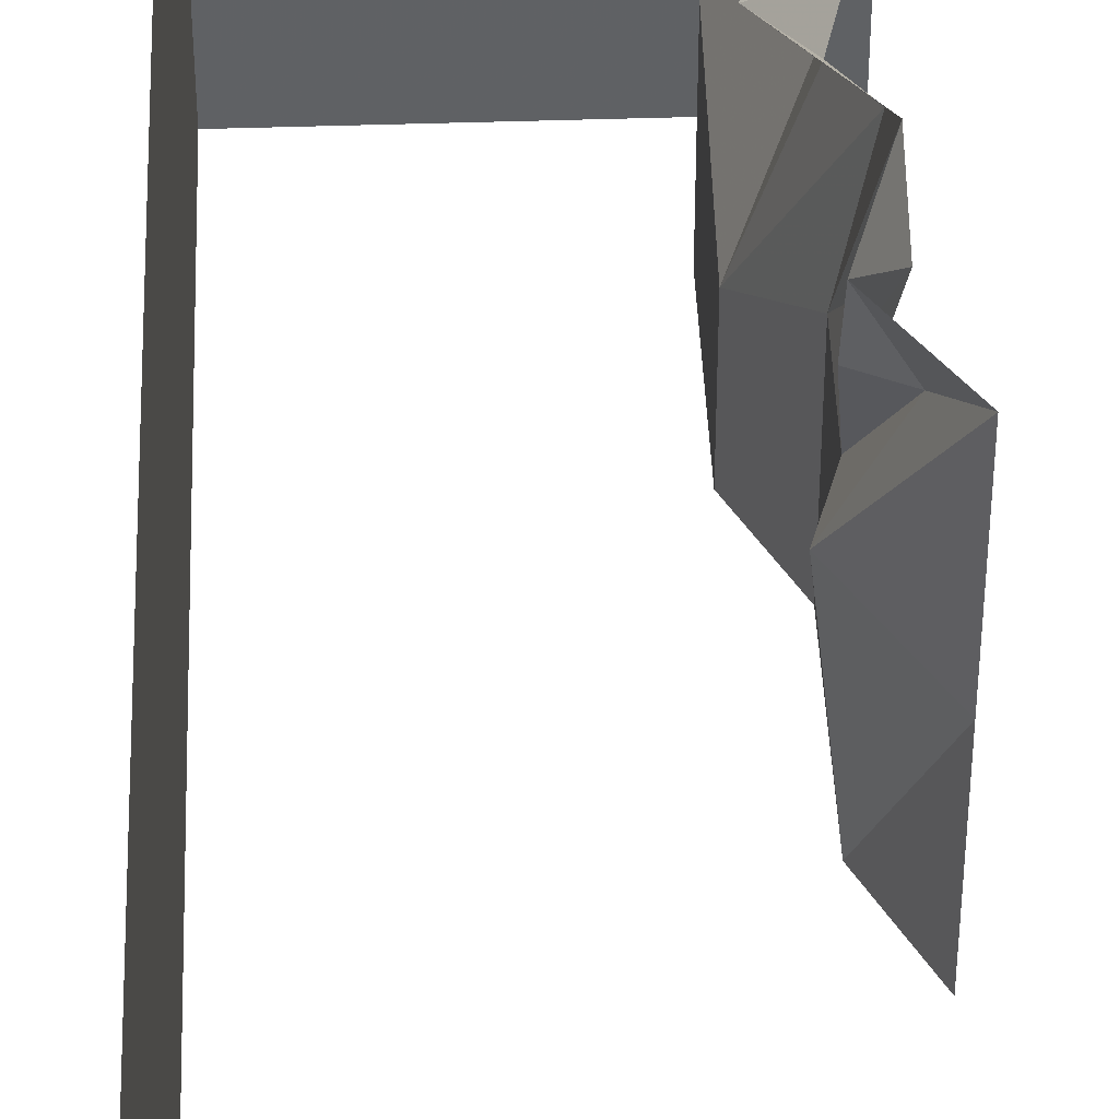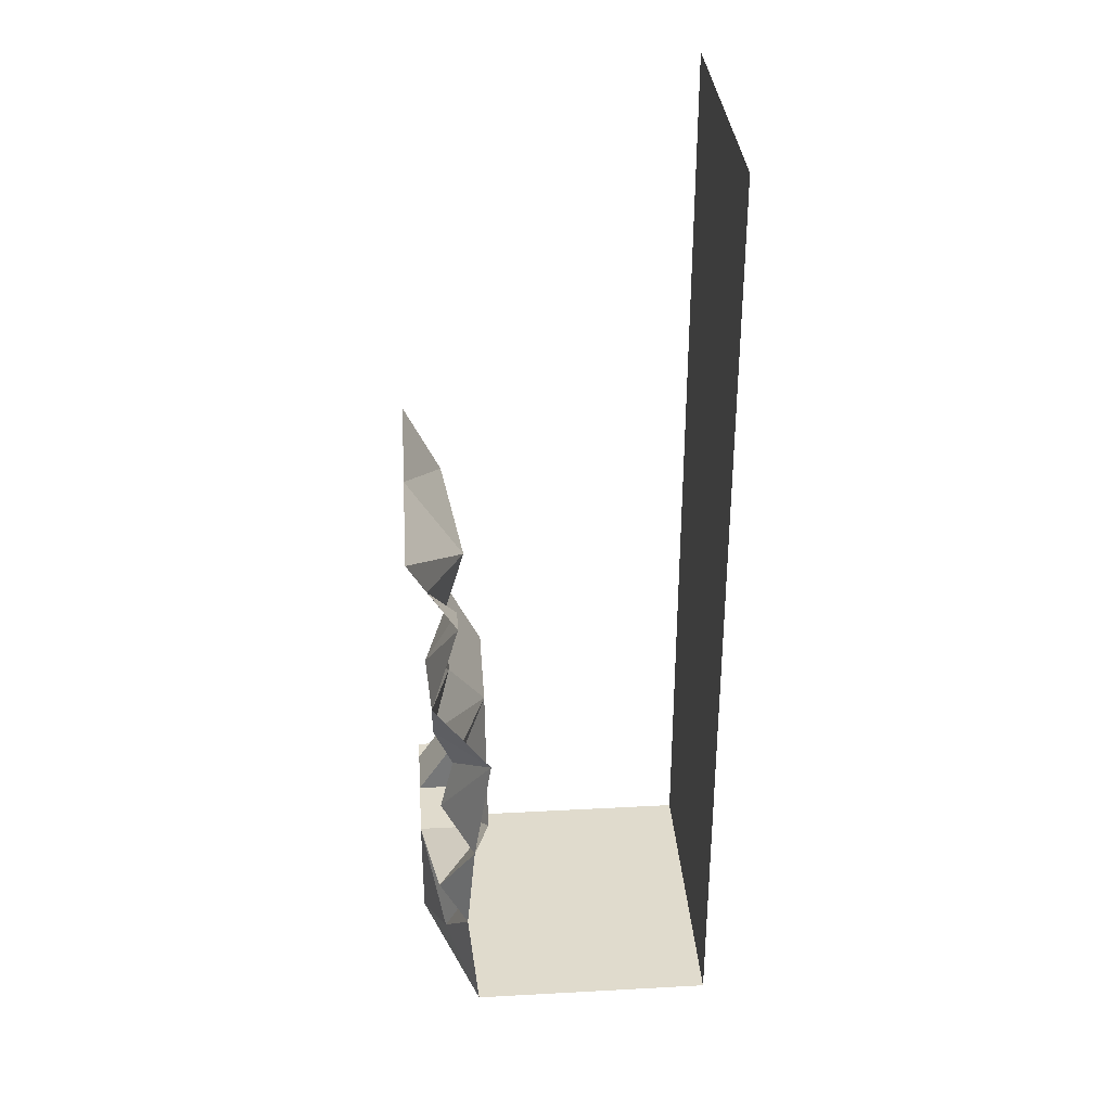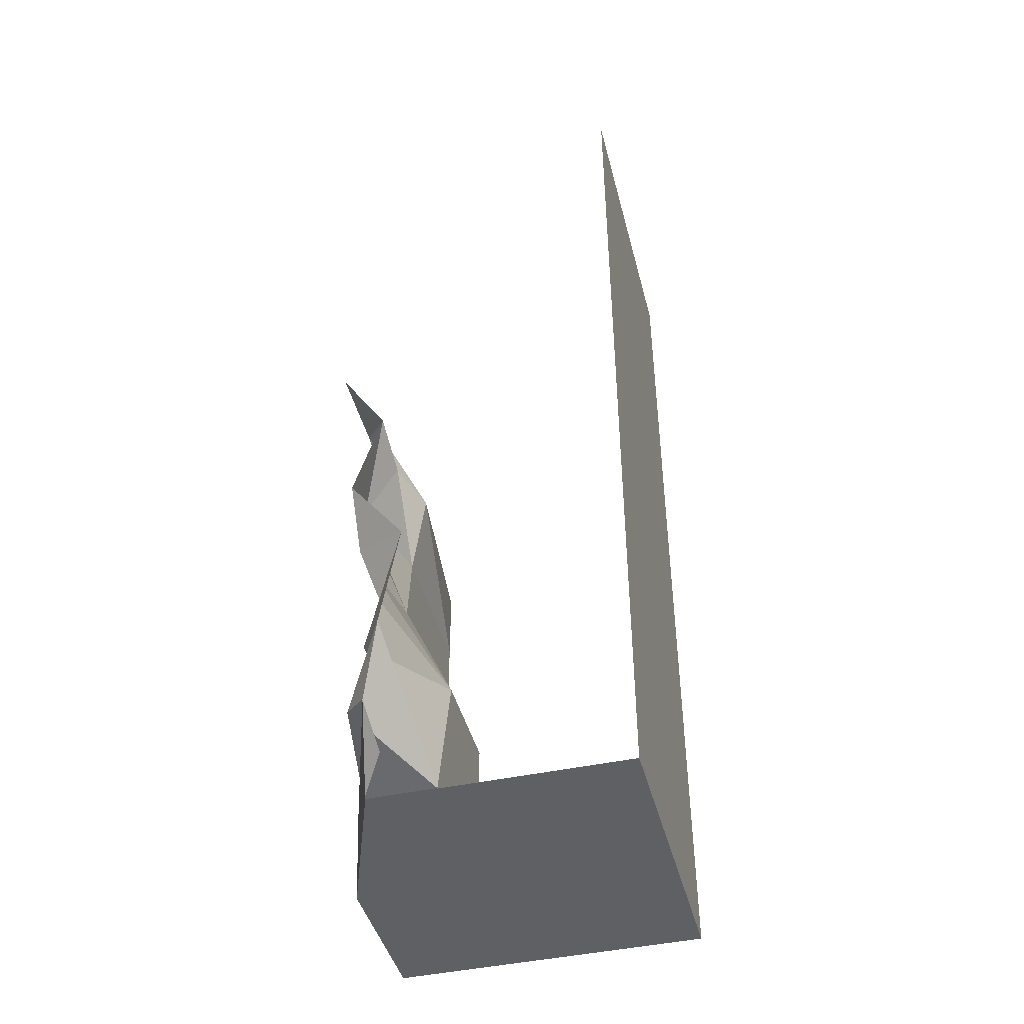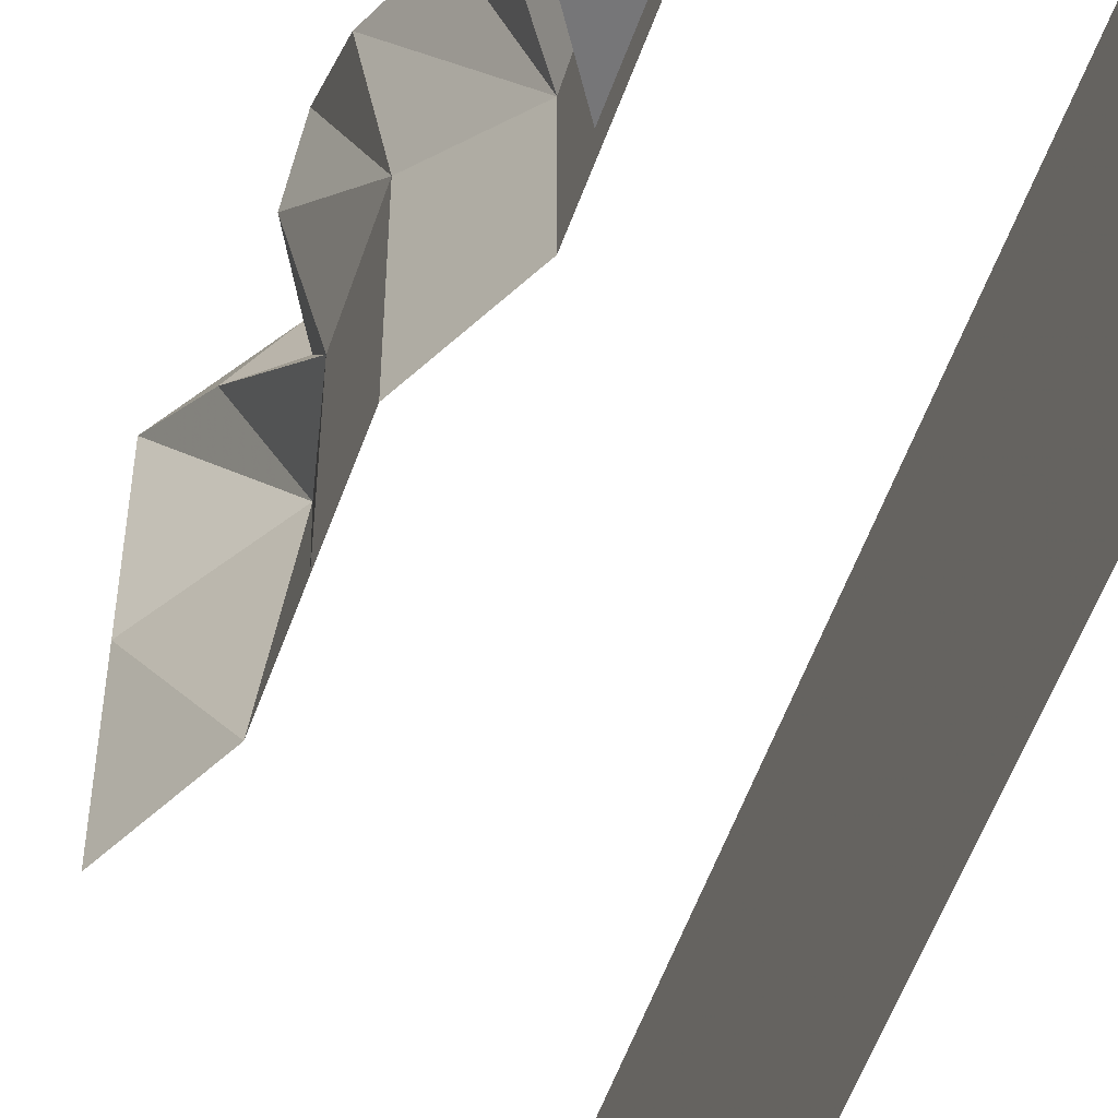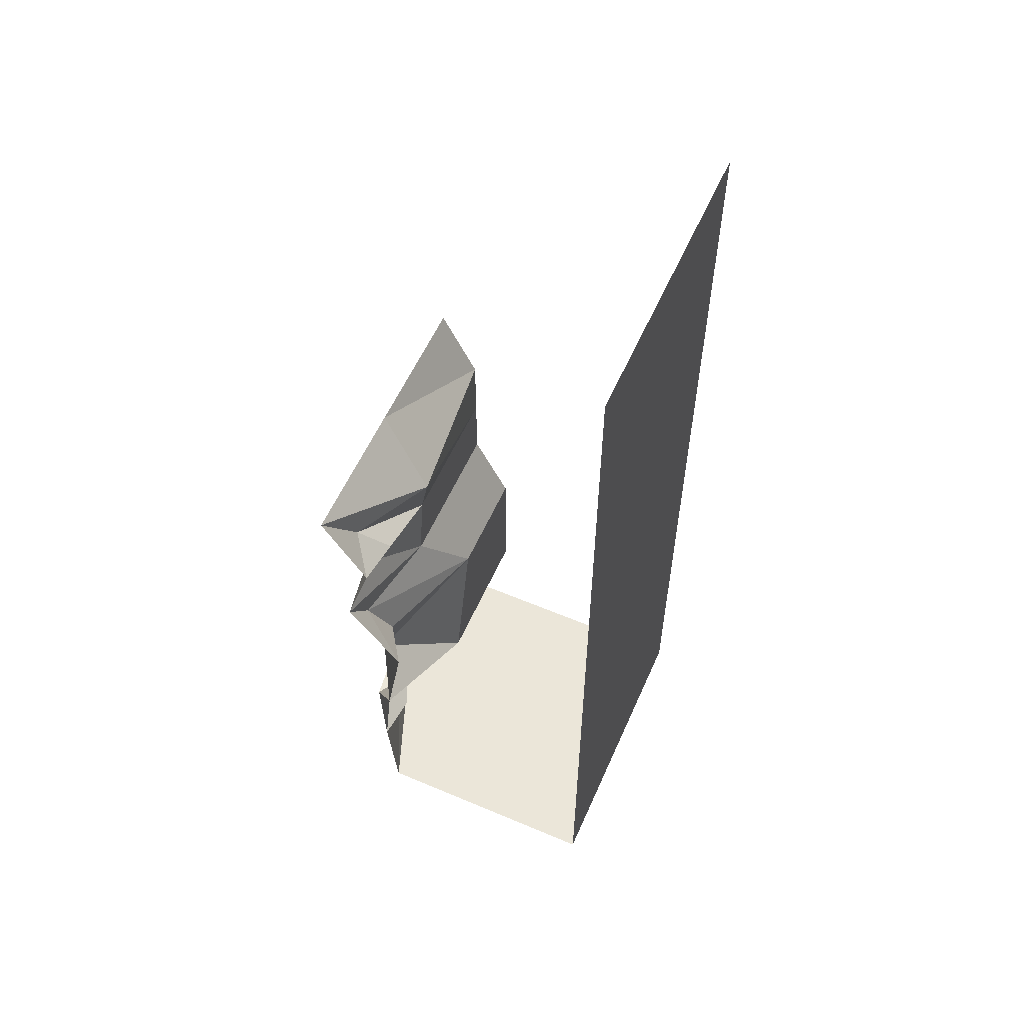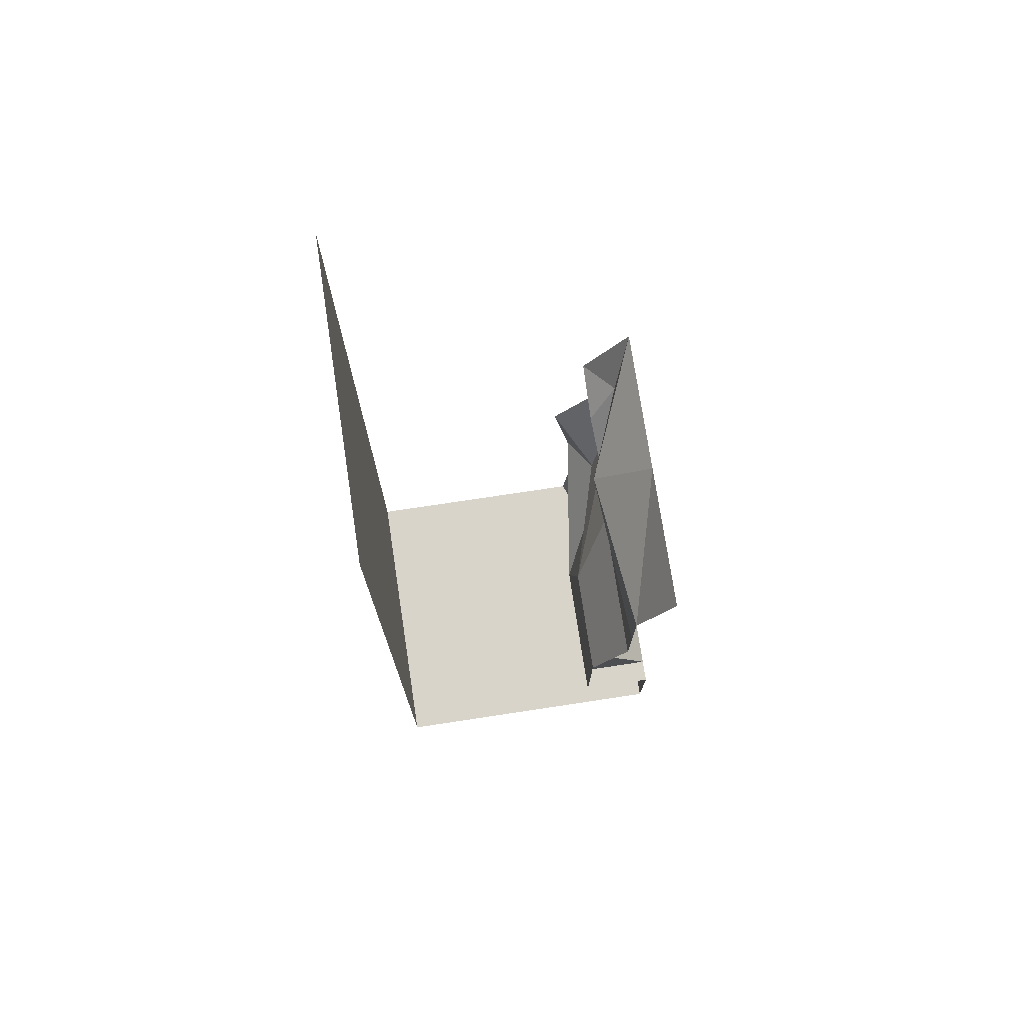
<metadata>
{"format":"obj","ext":"obj","renderer":"f3d","projection":"perspective","resolution":1024,"background":"white","views":[{"elev":42.4,"azim":177.7,"up":"+Z"},{"elev":33.3,"azim":-4.2,"up":"+Y"},{"elev":-44.2,"azim":14.4,"up":"+Y"},{"elev":-56.9,"azim":-19.8,"up":"+Z"},{"elev":57.3,"azim":23.8,"up":"+Y"},{"elev":75.0,"azim":171.4,"up":"+Y"}]}
</metadata>
<code>
o wall/6005/straight
v -32 -192 0
v -32 -192 -64
v -64 -192 -64
v -64 -192 0
v -56 -184 48
v -40 -152 64
v -54 -144 40
v -32 -128 -16
v -32 -128 -64
v -48 -96 4
v -48 -96 -64
v -48 -64 0
v -48 -64 -64
v -40 -32 8
v -48 -32 -64
v -64 0 0
v -64 0 -64
v 64 -240 -64
v 64 160 -64
v 64 160 64
v 64 -240 64
v -64 -240 0
v -64 -240 -64
v -64 -192 -30
v -32 -192 -30
v -32 -144 -30
v -32 -144 -54
v -64 -192 -54
v -32 -192 -54
v -40 -240 64
v -54 -224 32
v -44 -200 40
v -44 -192 64
v -64 0 64
v -56 -24 48
v -44 -32 64
v -44 -40 40
v -58 -64 40
v -56 -72 64
v -56 -96 48
v -32 -104 64
v -48 -120 40
f 1 2 3
f 1 3 4
f 1 4 5
f 1 5 6
f 1 6 7
f 1 7 8
f 1 8 2
f 2 8 9
f 9 8 10
f 9 10 11
f 11 10 12
f 11 12 13
f 13 12 14
f 13 14 15
f 15 14 16
f 15 16 17
f 18 19 20
f 18 20 21
f 18 21 22
f 18 22 23
f 23 22 4
f 23 4 3
f 24 25 26
f 24 26 27
f 24 27 28
f 28 27 29
f 22 21 30
f 22 30 31
f 22 31 4
f 4 31 32
f 4 32 5
f 5 32 33
f 5 33 6
f 34 14 35
f 34 35 36
f 36 35 37
f 36 37 38
f 36 38 39
f 39 38 10
f 39 10 40
f 39 40 41
f 41 40 42
f 41 42 7
f 41 7 6
f 35 14 12
f 35 12 37
f 37 12 38
f 38 12 10
f 40 10 8
f 40 8 42
f 42 8 7
f 31 30 33
f 31 33 32
f 34 16 14

</code>
